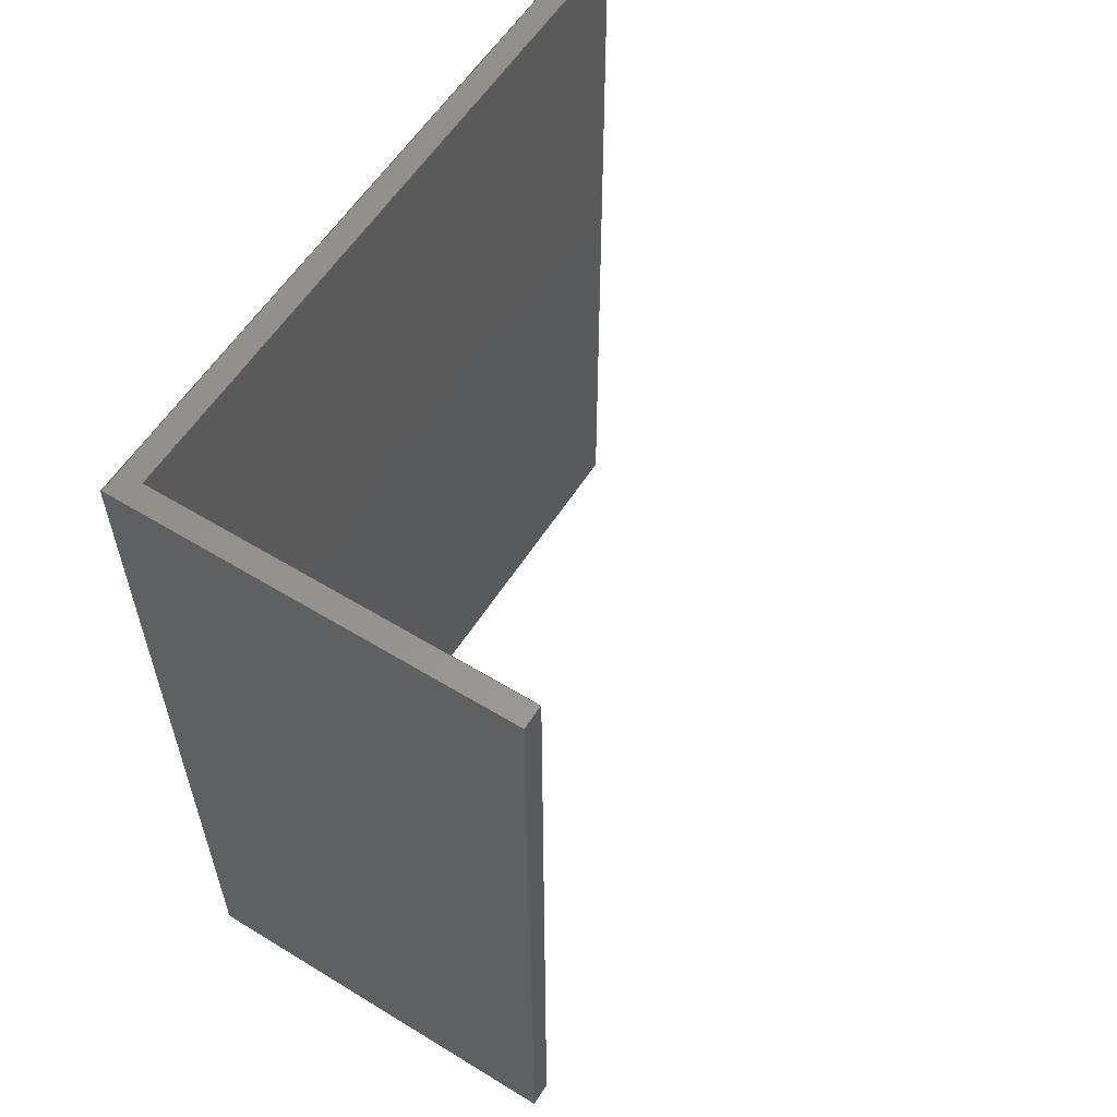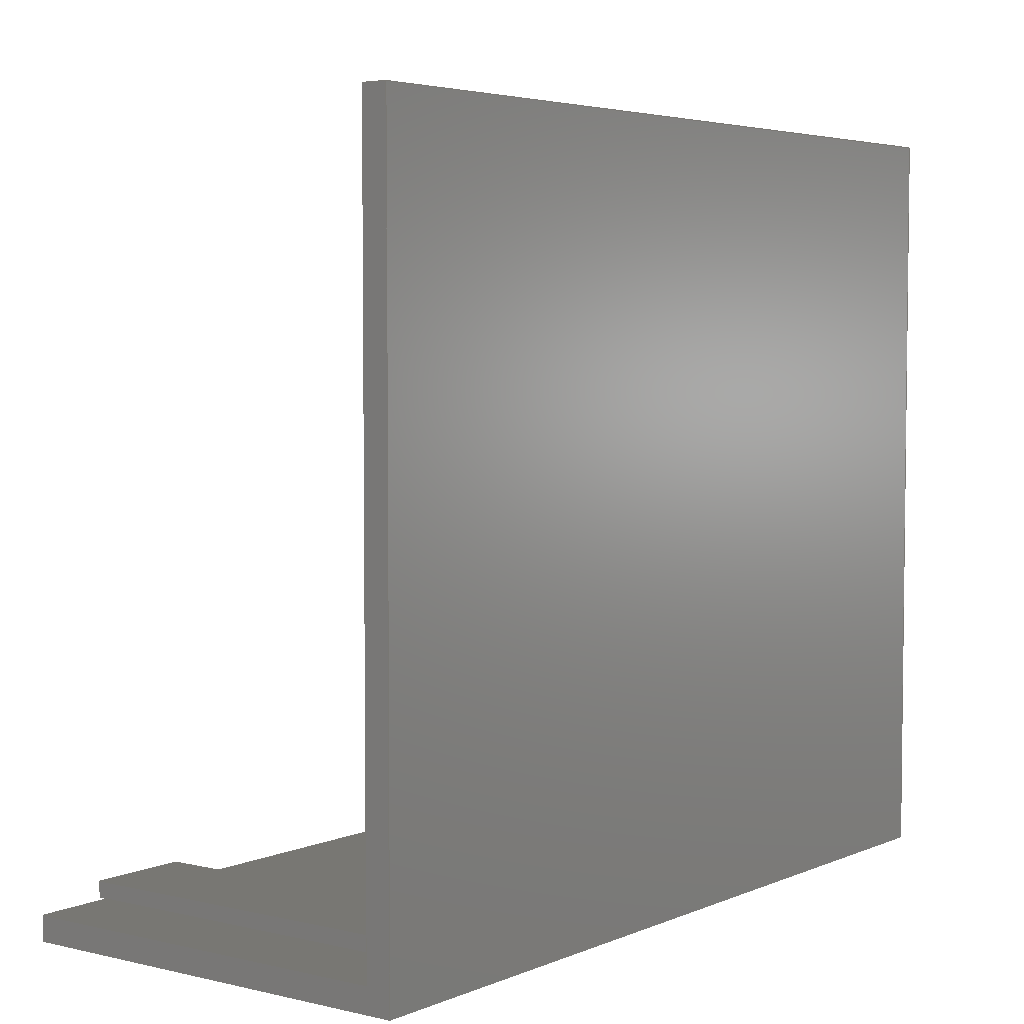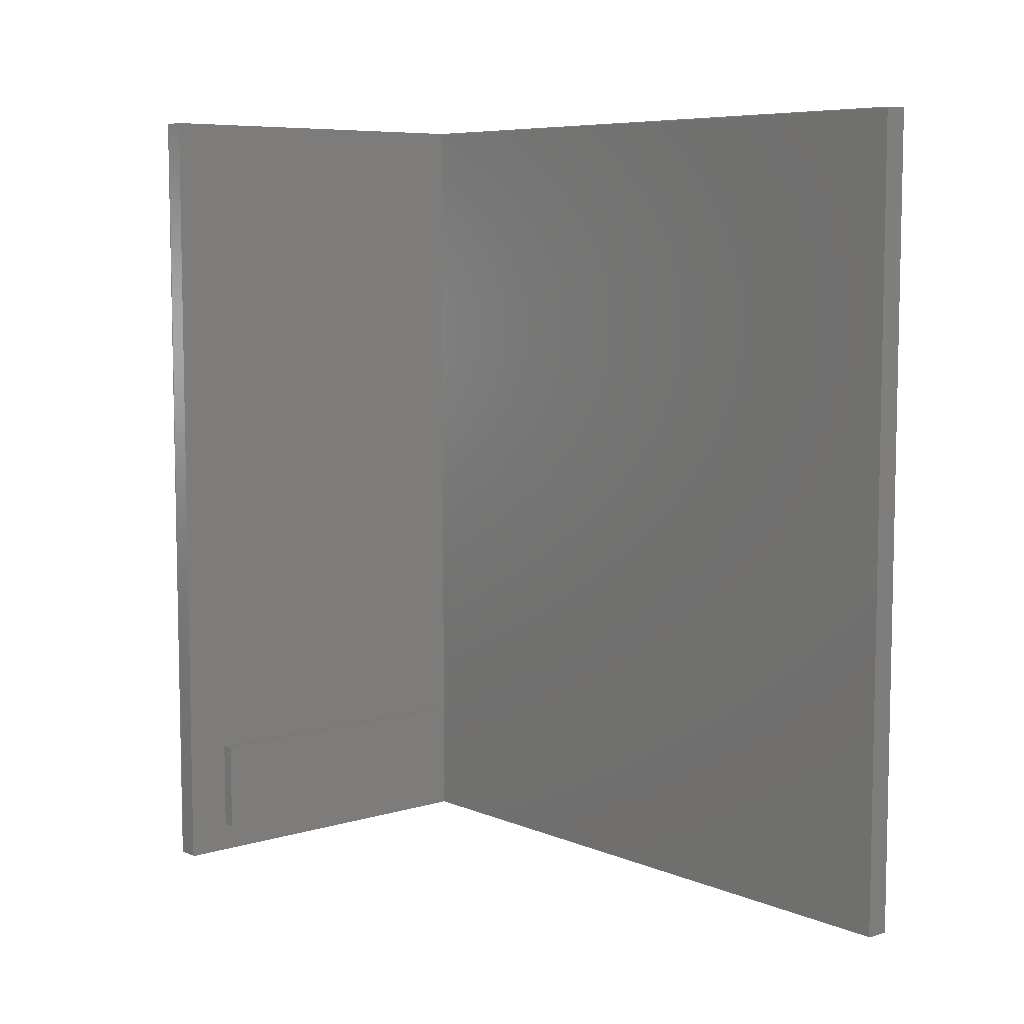
<metadata>
{"format":"step","ext":"step","renderer":"f3d","projection":"perspective","resolution":1024,"background":"white","views":[{"elev":58.0,"azim":-147.7,"up":"+Y"},{"elev":4.4,"azim":37.1,"up":"+Z"},{"elev":7.3,"azim":-40.5,"up":"+Y"}]}
</metadata>
<code>
ISO-10303-21;
DATA;
#1=MECHANICAL_DESIGN_GEOMETRIC_PRESENTATION_REPRESENTATION('',(#4,#5),
#391);
#2=SHAPE_REPRESENTATION_RELATIONSHIP('SRR','None',#398,#3);
#3=ADVANCED_BREP_SHAPE_REPRESENTATION('',(#6,#7),#390);
#4=STYLED_ITEM('',(#408),#6);
#5=STYLED_ITEM('',(#407),#7);
#6=MANIFOLD_SOLID_BREP('v\X\E4ggar',#234);
#7=MANIFOLD_SOLID_BREP('element',#235);
#8=FACE_OUTER_BOUND('',#22,.T.);
#9=FACE_OUTER_BOUND('',#23,.T.);
#10=FACE_OUTER_BOUND('',#24,.T.);
#11=FACE_OUTER_BOUND('',#25,.T.);
#12=FACE_OUTER_BOUND('',#26,.T.);
#13=FACE_OUTER_BOUND('',#27,.T.);
#14=FACE_OUTER_BOUND('',#28,.T.);
#15=FACE_OUTER_BOUND('',#29,.T.);
#16=FACE_OUTER_BOUND('',#30,.T.);
#17=FACE_OUTER_BOUND('',#31,.T.);
#18=FACE_OUTER_BOUND('',#32,.T.);
#19=FACE_OUTER_BOUND('',#33,.T.);
#20=FACE_OUTER_BOUND('',#34,.T.);
#21=FACE_OUTER_BOUND('',#35,.T.);
#22=EDGE_LOOP('',(#146,#147,#148,#149));
#23=EDGE_LOOP('',(#150,#151,#152,#153));
#24=EDGE_LOOP('',(#154,#155,#156,#157));
#25=EDGE_LOOP('',(#158,#159,#160,#161));
#26=EDGE_LOOP('',(#162,#163,#164,#165));
#27=EDGE_LOOP('',(#166,#167,#168,#169));
#28=EDGE_LOOP('',(#170,#171,#172,#173,#174,#175));
#29=EDGE_LOOP('',(#176,#177,#178,#179,#180,#181));
#30=EDGE_LOOP('',(#182,#183,#184,#185));
#31=EDGE_LOOP('',(#186,#187,#188,#189));
#32=EDGE_LOOP('',(#190,#191,#192,#193));
#33=EDGE_LOOP('',(#194,#195,#196,#197));
#34=EDGE_LOOP('',(#198,#199,#200,#201));
#35=EDGE_LOOP('',(#202,#203,#204,#205));
#36=LINE('',#327,#66);
#37=LINE('',#329,#67);
#38=LINE('',#331,#68);
#39=LINE('',#332,#69);
#40=LINE('',#335,#70);
#41=LINE('',#337,#71);
#42=LINE('',#338,#72);
#43=LINE('',#341,#73);
#44=LINE('',#343,#74);
#45=LINE('',#344,#75);
#46=LINE('',#347,#76);
#47=LINE('',#349,#77);
#48=LINE('',#350,#78);
#49=LINE('',#353,#79);
#50=LINE('',#355,#80);
#51=LINE('',#356,#81);
#52=LINE('',#358,#82);
#53=LINE('',#359,#83);
#54=LINE('',#365,#84);
#55=LINE('',#367,#85);
#56=LINE('',#369,#86);
#57=LINE('',#370,#87);
#58=LINE('',#373,#88);
#59=LINE('',#375,#89);
#60=LINE('',#376,#90);
#61=LINE('',#379,#91);
#62=LINE('',#381,#92);
#63=LINE('',#382,#93);
#64=LINE('',#384,#94);
#65=LINE('',#385,#95);
#66=VECTOR('',#267,1);
#67=VECTOR('',#268,1);
#68=VECTOR('',#269,1);
#69=VECTOR('',#270,1);
#70=VECTOR('',#273,1);
#71=VECTOR('',#274,1);
#72=VECTOR('',#275,1);
#73=VECTOR('',#278,1);
#74=VECTOR('',#279,1);
#75=VECTOR('',#280,1);
#76=VECTOR('',#283,1);
#77=VECTOR('',#284,1);
#78=VECTOR('',#285,1);
#79=VECTOR('',#288,1);
#80=VECTOR('',#289,1);
#81=VECTOR('',#290,1);
#82=VECTOR('',#293,1);
#83=VECTOR('',#294,1);
#84=VECTOR('',#301,1);
#85=VECTOR('',#302,1);
#86=VECTOR('',#303,1);
#87=VECTOR('',#304,1);
#88=VECTOR('',#307,1);
#89=VECTOR('',#308,1);
#90=VECTOR('',#309,1);
#91=VECTOR('',#312,1);
#92=VECTOR('',#313,1);
#93=VECTOR('',#314,1);
#94=VECTOR('',#317,1);
#95=VECTOR('',#318,1);
#96=VERTEX_POINT('',#325);
#97=VERTEX_POINT('',#326);
#98=VERTEX_POINT('',#328);
#99=VERTEX_POINT('',#330);
#100=VERTEX_POINT('',#334);
#101=VERTEX_POINT('',#336);
#102=VERTEX_POINT('',#340);
#103=VERTEX_POINT('',#342);
#104=VERTEX_POINT('',#346);
#105=VERTEX_POINT('',#348);
#106=VERTEX_POINT('',#352);
#107=VERTEX_POINT('',#354);
#108=VERTEX_POINT('',#363);
#109=VERTEX_POINT('',#364);
#110=VERTEX_POINT('',#366);
#111=VERTEX_POINT('',#368);
#112=VERTEX_POINT('',#372);
#113=VERTEX_POINT('',#374);
#114=VERTEX_POINT('',#378);
#115=VERTEX_POINT('',#380);
#116=EDGE_CURVE('',#96,#97,#36,.T.);
#117=EDGE_CURVE('',#97,#98,#37,.T.);
#118=EDGE_CURVE('',#99,#98,#38,.T.);
#119=EDGE_CURVE('',#96,#99,#39,.T.);
#120=EDGE_CURVE('',#100,#96,#40,.T.);
#121=EDGE_CURVE('',#101,#99,#41,.T.);
#122=EDGE_CURVE('',#100,#101,#42,.T.);
#123=EDGE_CURVE('',#102,#100,#43,.T.);
#124=EDGE_CURVE('',#103,#101,#44,.T.);
#125=EDGE_CURVE('',#102,#103,#45,.T.);
#126=EDGE_CURVE('',#104,#102,#46,.T.);
#127=EDGE_CURVE('',#105,#103,#47,.T.);
#128=EDGE_CURVE('',#104,#105,#48,.T.);
#129=EDGE_CURVE('',#106,#104,#49,.T.);
#130=EDGE_CURVE('',#107,#105,#50,.T.);
#131=EDGE_CURVE('',#106,#107,#51,.T.);
#132=EDGE_CURVE('',#97,#106,#52,.T.);
#133=EDGE_CURVE('',#98,#107,#53,.T.);
#134=EDGE_CURVE('',#108,#109,#54,.T.);
#135=EDGE_CURVE('',#109,#110,#55,.T.);
#136=EDGE_CURVE('',#111,#110,#56,.T.);
#137=EDGE_CURVE('',#108,#111,#57,.T.);
#138=EDGE_CURVE('',#112,#108,#58,.T.);
#139=EDGE_CURVE('',#113,#111,#59,.T.);
#140=EDGE_CURVE('',#112,#113,#60,.T.);
#141=EDGE_CURVE('',#114,#112,#61,.T.);
#142=EDGE_CURVE('',#115,#113,#62,.T.);
#143=EDGE_CURVE('',#114,#115,#63,.T.);
#144=EDGE_CURVE('',#109,#114,#64,.T.);
#145=EDGE_CURVE('',#110,#115,#65,.T.);
#146=ORIENTED_EDGE('',*,*,#116,.T.);
#147=ORIENTED_EDGE('',*,*,#117,.T.);
#148=ORIENTED_EDGE('',*,*,#118,.F.);
#149=ORIENTED_EDGE('',*,*,#119,.F.);
#150=ORIENTED_EDGE('',*,*,#120,.T.);
#151=ORIENTED_EDGE('',*,*,#119,.T.);
#152=ORIENTED_EDGE('',*,*,#121,.F.);
#153=ORIENTED_EDGE('',*,*,#122,.F.);
#154=ORIENTED_EDGE('',*,*,#123,.T.);
#155=ORIENTED_EDGE('',*,*,#122,.T.);
#156=ORIENTED_EDGE('',*,*,#124,.F.);
#157=ORIENTED_EDGE('',*,*,#125,.F.);
#158=ORIENTED_EDGE('',*,*,#126,.T.);
#159=ORIENTED_EDGE('',*,*,#125,.T.);
#160=ORIENTED_EDGE('',*,*,#127,.F.);
#161=ORIENTED_EDGE('',*,*,#128,.F.);
#162=ORIENTED_EDGE('',*,*,#129,.T.);
#163=ORIENTED_EDGE('',*,*,#128,.T.);
#164=ORIENTED_EDGE('',*,*,#130,.F.);
#165=ORIENTED_EDGE('',*,*,#131,.F.);
#166=ORIENTED_EDGE('',*,*,#132,.T.);
#167=ORIENTED_EDGE('',*,*,#131,.T.);
#168=ORIENTED_EDGE('',*,*,#133,.F.);
#169=ORIENTED_EDGE('',*,*,#117,.F.);
#170=ORIENTED_EDGE('',*,*,#133,.T.);
#171=ORIENTED_EDGE('',*,*,#130,.T.);
#172=ORIENTED_EDGE('',*,*,#127,.T.);
#173=ORIENTED_EDGE('',*,*,#124,.T.);
#174=ORIENTED_EDGE('',*,*,#121,.T.);
#175=ORIENTED_EDGE('',*,*,#118,.T.);
#176=ORIENTED_EDGE('',*,*,#132,.F.);
#177=ORIENTED_EDGE('',*,*,#116,.F.);
#178=ORIENTED_EDGE('',*,*,#120,.F.);
#179=ORIENTED_EDGE('',*,*,#123,.F.);
#180=ORIENTED_EDGE('',*,*,#126,.F.);
#181=ORIENTED_EDGE('',*,*,#129,.F.);
#182=ORIENTED_EDGE('',*,*,#134,.T.);
#183=ORIENTED_EDGE('',*,*,#135,.T.);
#184=ORIENTED_EDGE('',*,*,#136,.F.);
#185=ORIENTED_EDGE('',*,*,#137,.F.);
#186=ORIENTED_EDGE('',*,*,#138,.T.);
#187=ORIENTED_EDGE('',*,*,#137,.T.);
#188=ORIENTED_EDGE('',*,*,#139,.F.);
#189=ORIENTED_EDGE('',*,*,#140,.F.);
#190=ORIENTED_EDGE('',*,*,#141,.T.);
#191=ORIENTED_EDGE('',*,*,#140,.T.);
#192=ORIENTED_EDGE('',*,*,#142,.F.);
#193=ORIENTED_EDGE('',*,*,#143,.F.);
#194=ORIENTED_EDGE('',*,*,#144,.T.);
#195=ORIENTED_EDGE('',*,*,#143,.T.);
#196=ORIENTED_EDGE('',*,*,#145,.F.);
#197=ORIENTED_EDGE('',*,*,#135,.F.);
#198=ORIENTED_EDGE('',*,*,#145,.T.);
#199=ORIENTED_EDGE('',*,*,#142,.T.);
#200=ORIENTED_EDGE('',*,*,#139,.T.);
#201=ORIENTED_EDGE('',*,*,#136,.T.);
#202=ORIENTED_EDGE('',*,*,#144,.F.);
#203=ORIENTED_EDGE('',*,*,#134,.F.);
#204=ORIENTED_EDGE('',*,*,#138,.F.);
#205=ORIENTED_EDGE('',*,*,#141,.F.);
#206=PLANE('',#249);
#207=PLANE('',#250);
#208=PLANE('',#251);
#209=PLANE('',#252);
#210=PLANE('',#253);
#211=PLANE('',#254);
#212=PLANE('',#255);
#213=PLANE('',#256);
#214=PLANE('',#257);
#215=PLANE('',#258);
#216=PLANE('',#259);
#217=PLANE('',#260);
#218=PLANE('',#261);
#219=PLANE('',#262);
#220=ADVANCED_FACE('',(#8),#206,.T.);
#221=ADVANCED_FACE('',(#9),#207,.T.);
#222=ADVANCED_FACE('',(#10),#208,.T.);
#223=ADVANCED_FACE('',(#11),#209,.T.);
#224=ADVANCED_FACE('',(#12),#210,.T.);
#225=ADVANCED_FACE('',(#13),#211,.T.);
#226=ADVANCED_FACE('',(#14),#212,.T.);
#227=ADVANCED_FACE('',(#15),#213,.F.);
#228=ADVANCED_FACE('',(#16),#214,.T.);
#229=ADVANCED_FACE('',(#17),#215,.T.);
#230=ADVANCED_FACE('',(#18),#216,.T.);
#231=ADVANCED_FACE('',(#19),#217,.T.);
#232=ADVANCED_FACE('',(#20),#218,.T.);
#233=ADVANCED_FACE('',(#21),#219,.F.);
#234=CLOSED_SHELL('',(#220,#221,#222,#223,#224,#225,#226,#227));
#235=CLOSED_SHELL('',(#228,#229,#230,#231,#232,#233));
#236=DERIVED_UNIT_ELEMENT(#238,1);
#237=DERIVED_UNIT_ELEMENT(#393,3);
#238=(
MASS_UNIT()
NAMED_UNIT(*)
SI_UNIT(.KILO.,.GRAM.)
);
#239=DERIVED_UNIT((#236,#237));
#240=MEASURE_REPRESENTATION_ITEM('density measure',
POSITIVE_RATIO_MEASURE(7850),#239);
#241=PROPERTY_DEFINITION_REPRESENTATION(#246,#243);
#242=PROPERTY_DEFINITION_REPRESENTATION(#247,#244);
#243=REPRESENTATION('material name',(#245),#390);
#244=REPRESENTATION('density',(#240),#390);
#245=DESCRIPTIVE_REPRESENTATION_ITEM('Steel','Steel');
#246=PROPERTY_DEFINITION('material property','material name',#400);
#247=PROPERTY_DEFINITION('material property','density of part',#400);
#248=AXIS2_PLACEMENT_3D('placement',#323,#263,#264);
#249=AXIS2_PLACEMENT_3D('',#324,#265,#266);
#250=AXIS2_PLACEMENT_3D('',#333,#271,#272);
#251=AXIS2_PLACEMENT_3D('',#339,#276,#277);
#252=AXIS2_PLACEMENT_3D('',#345,#281,#282);
#253=AXIS2_PLACEMENT_3D('',#351,#286,#287);
#254=AXIS2_PLACEMENT_3D('',#357,#291,#292);
#255=AXIS2_PLACEMENT_3D('',#360,#295,#296);
#256=AXIS2_PLACEMENT_3D('',#361,#297,#298);
#257=AXIS2_PLACEMENT_3D('',#362,#299,#300);
#258=AXIS2_PLACEMENT_3D('',#371,#305,#306);
#259=AXIS2_PLACEMENT_3D('',#377,#310,#311);
#260=AXIS2_PLACEMENT_3D('',#383,#315,#316);
#261=AXIS2_PLACEMENT_3D('',#386,#319,#320);
#262=AXIS2_PLACEMENT_3D('',#387,#321,#322);
#263=DIRECTION('axis',(0,0,1));
#264=DIRECTION('refdir',(1,0,0));
#265=DIRECTION('center_axis',(0,0,1));
#266=DIRECTION('ref_axis',(1,0,0));
#267=DIRECTION('',(1,0,0));
#268=DIRECTION('',(0,1,0));
#269=DIRECTION('',(1,0,0));
#270=DIRECTION('',(0,1,0));
#271=DIRECTION('center_axis',(-1,0,0));
#272=DIRECTION('ref_axis',(0,0,1));
#273=DIRECTION('',(0,0,1));
#274=DIRECTION('',(0,0,1));
#275=DIRECTION('',(0,1,0));
#276=DIRECTION('center_axis',(0,0,1));
#277=DIRECTION('ref_axis',(1,0,0));
#278=DIRECTION('',(1,0,0));
#279=DIRECTION('',(1,0,0));
#280=DIRECTION('',(0,1,0));
#281=DIRECTION('center_axis',(-1,0,0));
#282=DIRECTION('ref_axis',(0,0,1));
#283=DIRECTION('',(0,0,1));
#284=DIRECTION('',(0,0,1));
#285=DIRECTION('',(0,1,0));
#286=DIRECTION('center_axis',(0,0,-1));
#287=DIRECTION('ref_axis',(-1,0,0));
#288=DIRECTION('',(-1,0,0));
#289=DIRECTION('',(-1,0,0));
#290=DIRECTION('',(0,1,0));
#291=DIRECTION('center_axis',(1,0,0));
#292=DIRECTION('ref_axis',(0,0,-1));
#293=DIRECTION('',(0,0,-1));
#294=DIRECTION('',(0,0,-1));
#295=DIRECTION('center_axis',(0,1,0));
#296=DIRECTION('ref_axis',(0,0,1));
#297=DIRECTION('center_axis',(0,1,0));
#298=DIRECTION('ref_axis',(1,0,0));
#299=DIRECTION('center_axis',(0,0,1));
#300=DIRECTION('ref_axis',(1,0,0));
#301=DIRECTION('',(1,0,0));
#302=DIRECTION('',(0,1,0));
#303=DIRECTION('',(1,0,0));
#304=DIRECTION('',(0,1,0));
#305=DIRECTION('center_axis',(-1,0,0));
#306=DIRECTION('ref_axis',(0,0,1));
#307=DIRECTION('',(0,0,1));
#308=DIRECTION('',(0,0,1));
#309=DIRECTION('',(0,1,0));
#310=DIRECTION('center_axis',(0,0,-1));
#311=DIRECTION('ref_axis',(-1,0,0));
#312=DIRECTION('',(-1,0,0));
#313=DIRECTION('',(-1,0,0));
#314=DIRECTION('',(0,1,0));
#315=DIRECTION('center_axis',(1,0,0));
#316=DIRECTION('ref_axis',(0,0,-1));
#317=DIRECTION('',(0,0,-1));
#318=DIRECTION('',(0,0,-1));
#319=DIRECTION('center_axis',(0,1,0));
#320=DIRECTION('ref_axis',(0,0,1));
#321=DIRECTION('center_axis',(0,1,0));
#322=DIRECTION('ref_axis',(1,0,0));
#323=CARTESIAN_POINT('',(0,0,0));
#324=CARTESIAN_POINT('Origin',(0,0,300));
#325=CARTESIAN_POINT('',(0,0,300));
#326=CARTESIAN_POINT('',(10,0,300));
#327=CARTESIAN_POINT('',(0,0,300));
#328=CARTESIAN_POINT('',(10,360,300));
#329=CARTESIAN_POINT('',(10,0,300));
#330=CARTESIAN_POINT('',(0,360,300));
#331=CARTESIAN_POINT('',(0,360,300));
#332=CARTESIAN_POINT('',(0,0,300));
#333=CARTESIAN_POINT('Origin',(0,0,0));
#334=CARTESIAN_POINT('',(0,0,0));
#335=CARTESIAN_POINT('',(0,0,-10));
#336=CARTESIAN_POINT('',(0,360,0));
#337=CARTESIAN_POINT('',(0,360,-10));
#338=CARTESIAN_POINT('',(0,0,0));
#339=CARTESIAN_POINT('Origin',(-160,0,0));
#340=CARTESIAN_POINT('',(-160,0,0));
#341=CARTESIAN_POINT('',(-160,0,0));
#342=CARTESIAN_POINT('',(-160,360,0));
#343=CARTESIAN_POINT('',(-160,360,0));
#344=CARTESIAN_POINT('',(-160,0,0));
#345=CARTESIAN_POINT('Origin',(-160,0,-10));
#346=CARTESIAN_POINT('',(-160,0,-10));
#347=CARTESIAN_POINT('',(-160,0,-10));
#348=CARTESIAN_POINT('',(-160,360,-10));
#349=CARTESIAN_POINT('',(-160,360,-10));
#350=CARTESIAN_POINT('',(-160,0,-10));
#351=CARTESIAN_POINT('Origin',(10,0,-10));
#352=CARTESIAN_POINT('',(10,0,-10));
#353=CARTESIAN_POINT('',(10,0,-10));
#354=CARTESIAN_POINT('',(10,360,-10));
#355=CARTESIAN_POINT('',(10,360,-10));
#356=CARTESIAN_POINT('',(10,0,-10));
#357=CARTESIAN_POINT('Origin',(10,0,300));
#358=CARTESIAN_POINT('',(10,0,300));
#359=CARTESIAN_POINT('',(10,360,300));
#360=CARTESIAN_POINT('Origin',(-75,360,145));
#361=CARTESIAN_POINT('Origin',(-75,0,145));
#362=CARTESIAN_POINT('Origin',(-145,15,12.4));
#363=CARTESIAN_POINT('',(-145,15,12.4));
#364=CARTESIAN_POINT('',(-10,15,12.4));
#365=CARTESIAN_POINT('',(-145,15,12.4));
#366=CARTESIAN_POINT('',(-10,55,12.4));
#367=CARTESIAN_POINT('',(-10,15,12.4));
#368=CARTESIAN_POINT('',(-145,55,12.4));
#369=CARTESIAN_POINT('',(-145,55,12.4));
#370=CARTESIAN_POINT('',(-145,15,12.4));
#371=CARTESIAN_POINT('Origin',(-145,15,6.2));
#372=CARTESIAN_POINT('',(-145,15,6.2));
#373=CARTESIAN_POINT('',(-145,15,6.2));
#374=CARTESIAN_POINT('',(-145,55,6.2));
#375=CARTESIAN_POINT('',(-145,55,6.2));
#376=CARTESIAN_POINT('',(-145,15,6.2));
#377=CARTESIAN_POINT('Origin',(-10,15,6.2));
#378=CARTESIAN_POINT('',(-10,15,6.2));
#379=CARTESIAN_POINT('',(-10,15,6.2));
#380=CARTESIAN_POINT('',(-10,55,6.2));
#381=CARTESIAN_POINT('',(-10,55,6.2));
#382=CARTESIAN_POINT('',(-10,15,6.2));
#383=CARTESIAN_POINT('Origin',(-10,15,12.4));
#384=CARTESIAN_POINT('',(-10,15,12.4));
#385=CARTESIAN_POINT('',(-10,55,12.4));
#386=CARTESIAN_POINT('Origin',(-77.5,55,9.3));
#387=CARTESIAN_POINT('Origin',(-77.5,15,9.3));
#388=UNCERTAINTY_MEASURE_WITH_UNIT(LENGTH_MEASURE(0.001),#392,
'DISTANCE_ACCURACY_VALUE',
'Maximum model space distance between geometric entities at asserted c
onnectivities');
#389=UNCERTAINTY_MEASURE_WITH_UNIT(LENGTH_MEASURE(0.001),#392,
'DISTANCE_ACCURACY_VALUE',
'Maximum model space distance between geometric entities at asserted c
onnectivities');
#390=(
GEOMETRIC_REPRESENTATION_CONTEXT(3)
GLOBAL_UNCERTAINTY_ASSIGNED_CONTEXT((#388))
GLOBAL_UNIT_ASSIGNED_CONTEXT((#392,#394,#395))
REPRESENTATION_CONTEXT('','3D')
);
#391=(
GEOMETRIC_REPRESENTATION_CONTEXT(3)
GLOBAL_UNCERTAINTY_ASSIGNED_CONTEXT((#389))
GLOBAL_UNIT_ASSIGNED_CONTEXT((#392,#394,#395))
REPRESENTATION_CONTEXT('','3D')
);
#392=(
LENGTH_UNIT()
NAMED_UNIT(*)
SI_UNIT(.CENTI.,.METRE.)
);
#393=(
LENGTH_UNIT()
NAMED_UNIT(*)
SI_UNIT($,.METRE.)
);
#394=(
NAMED_UNIT(*)
PLANE_ANGLE_UNIT()
SI_UNIT($,.RADIAN.)
);
#395=(
NAMED_UNIT(*)
SI_UNIT($,.STERADIAN.)
SOLID_ANGLE_UNIT()
);
#396=SHAPE_DEFINITION_REPRESENTATION(#397,#398);
#397=PRODUCT_DEFINITION_SHAPE('',$,#400);
#398=SHAPE_REPRESENTATION('',(#248),#390);
#399=PRODUCT_DEFINITION_CONTEXT('part definition',#404,'design');
#400=PRODUCT_DEFINITION('Untitled','Untitled',#401,#399);
#401=PRODUCT_DEFINITION_FORMATION('',$,#406);
#402=PRODUCT_RELATED_PRODUCT_CATEGORY('Untitled','Untitled',(#406));
#403=APPLICATION_PROTOCOL_DEFINITION('international standard',
'automotive_design',2009,#404);
#404=APPLICATION_CONTEXT(
'Core Data for Automotive Mechanical Design Process');
#405=PRODUCT_CONTEXT('part definition',#404,'mechanical');
#406=PRODUCT('Untitled','Untitled',$,(#405));
#407=PRESENTATION_STYLE_ASSIGNMENT((#409));
#408=PRESENTATION_STYLE_ASSIGNMENT((#410));
#409=SURFACE_STYLE_USAGE(.BOTH.,#411);
#410=SURFACE_STYLE_USAGE(.BOTH.,#412);
#411=SURFACE_SIDE_STYLE('',(#413));
#412=SURFACE_SIDE_STYLE('',(#414));
#413=SURFACE_STYLE_FILL_AREA(#415);
#414=SURFACE_STYLE_FILL_AREA(#416);
#415=FILL_AREA_STYLE('Steel - Satin',(#417));
#416=FILL_AREA_STYLE('Wax (White)',(#418));
#417=FILL_AREA_STYLE_COLOUR('Steel - Satin',#419);
#418=FILL_AREA_STYLE_COLOUR('Wax (White)',#420);
#419=COLOUR_RGB('Steel - Satin',0.6275,0.6275,0.6275);
#420=COLOUR_RGB('Wax (White)',0.9529,0.9529,0.9529);
ENDSEC;
END-ISO-10303-21;

</code>
